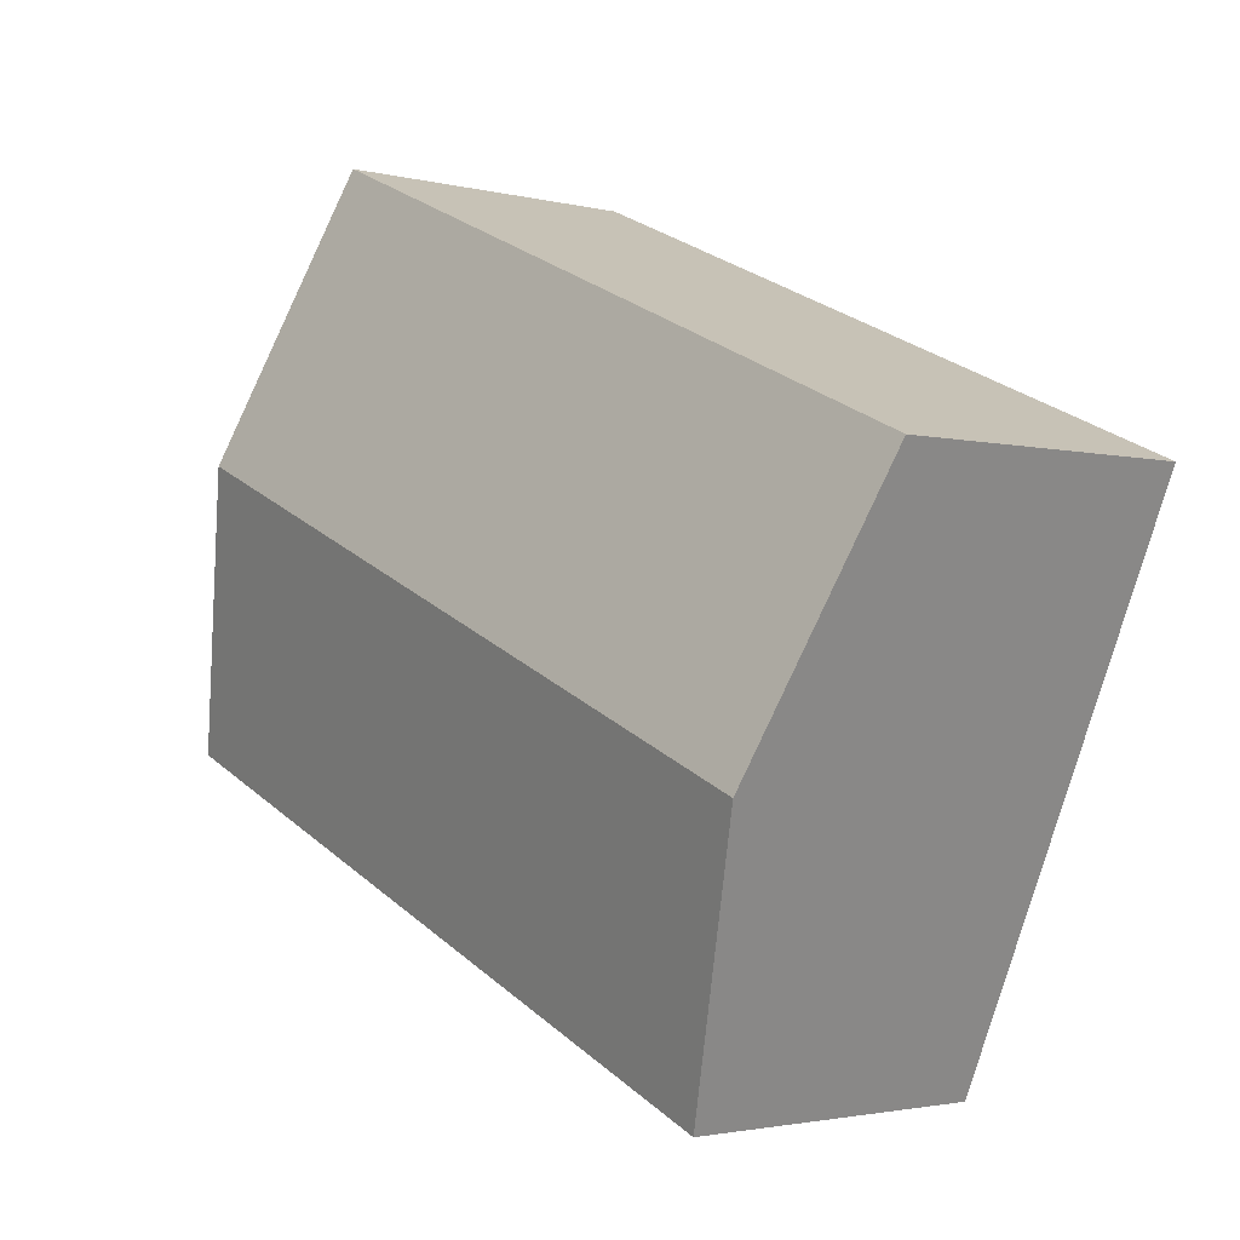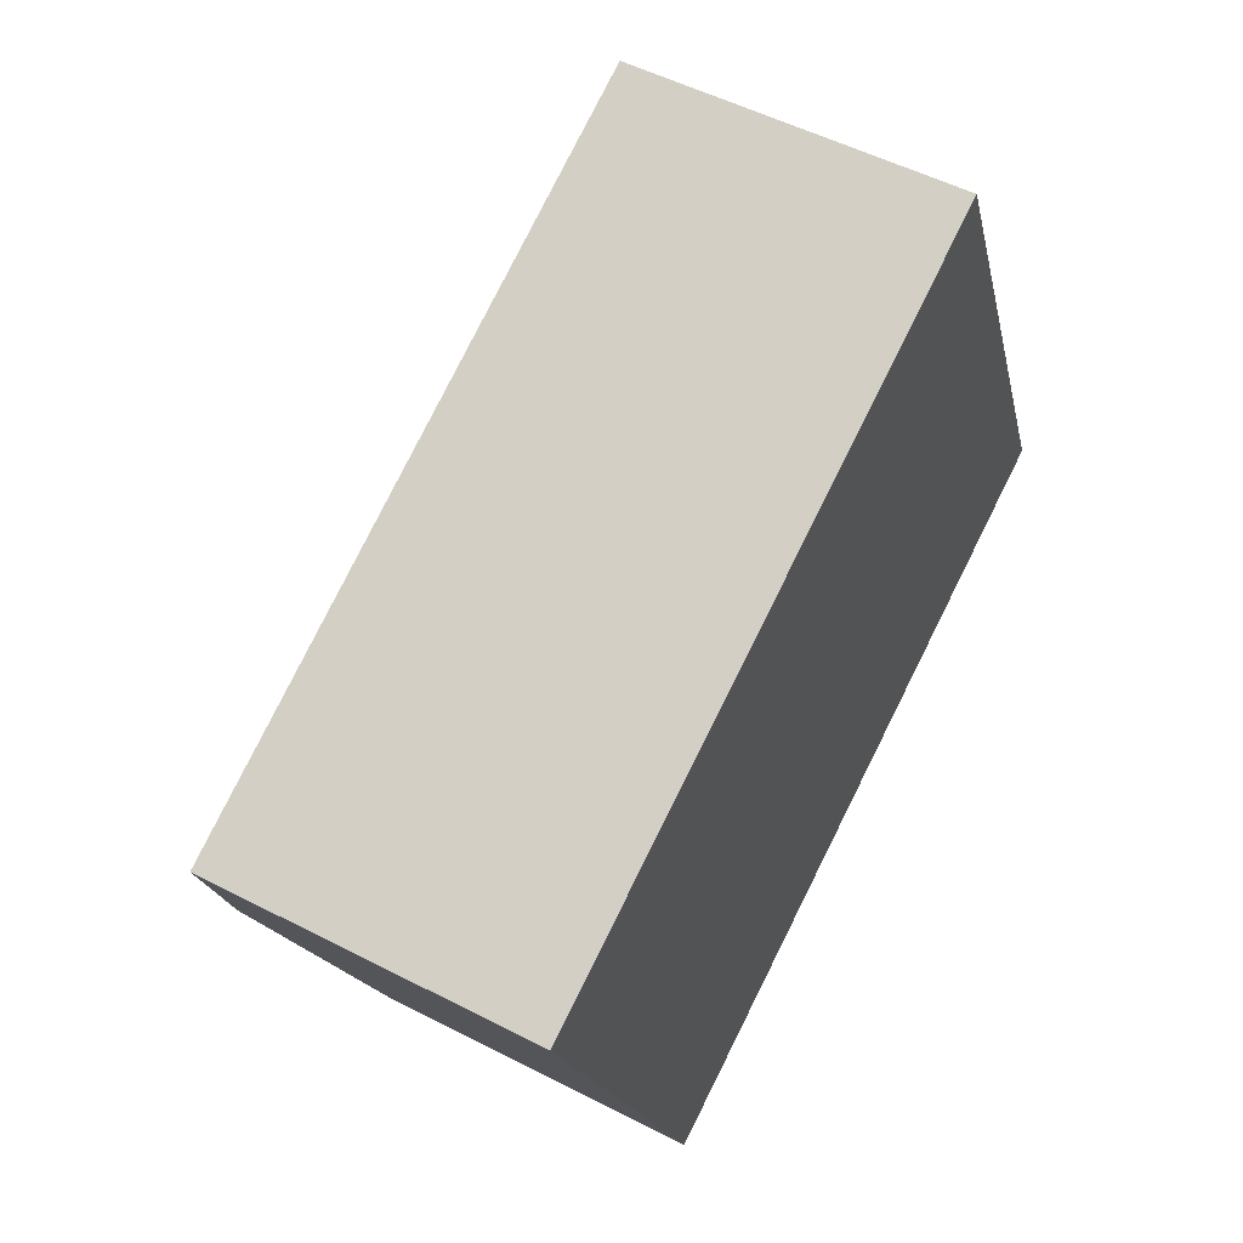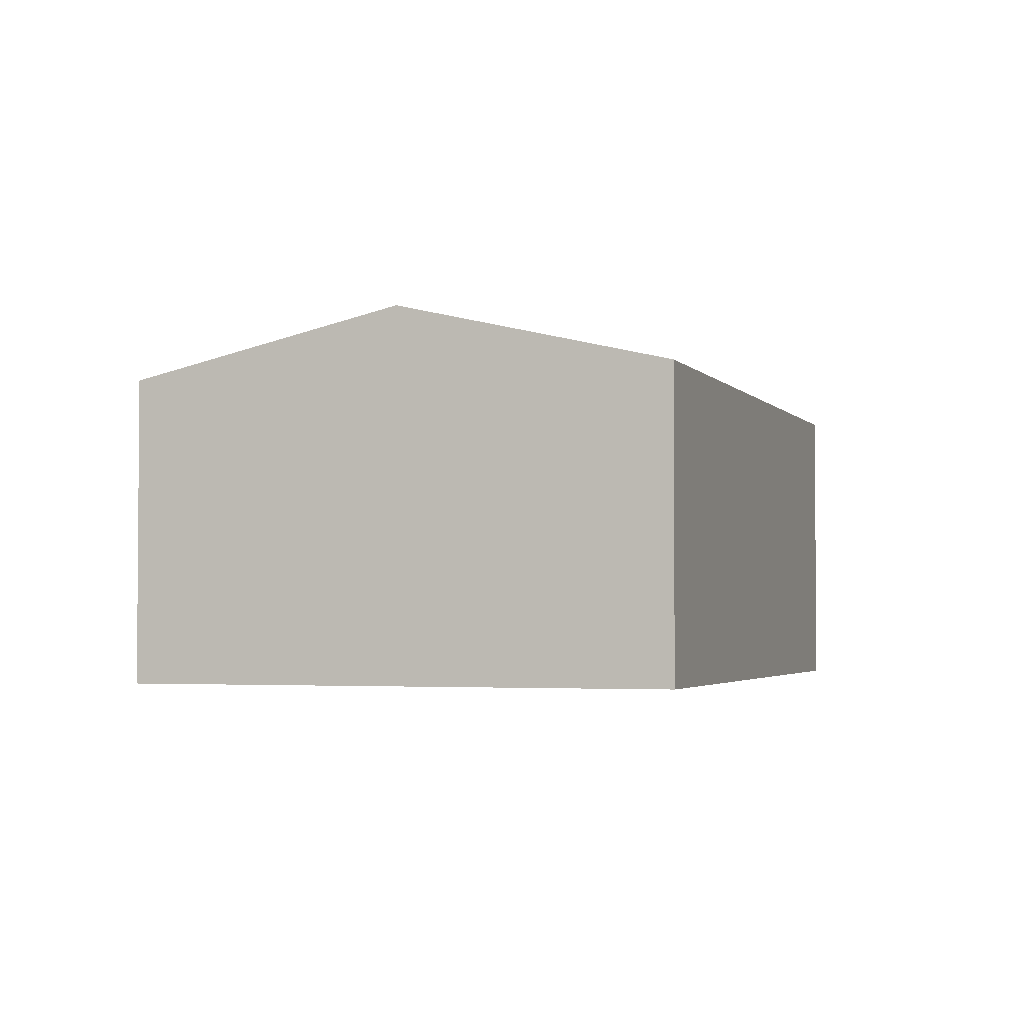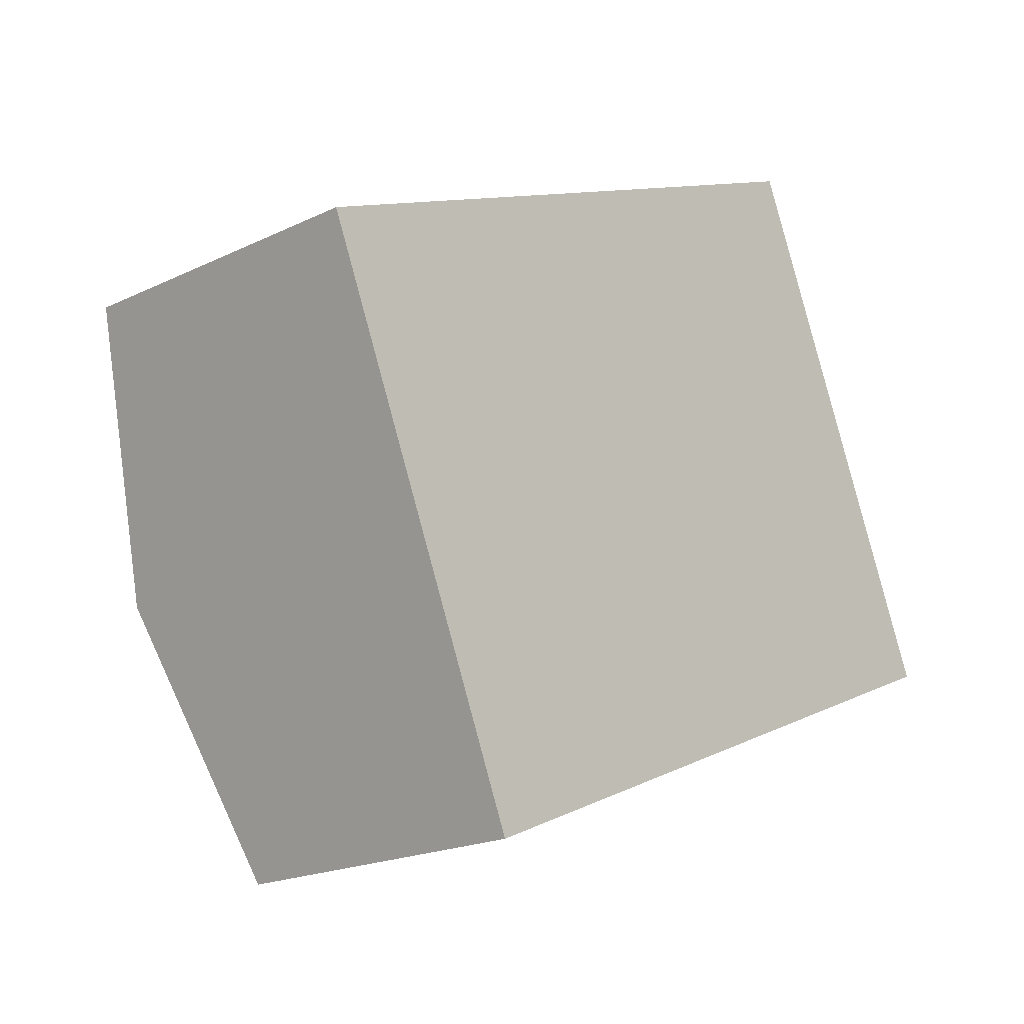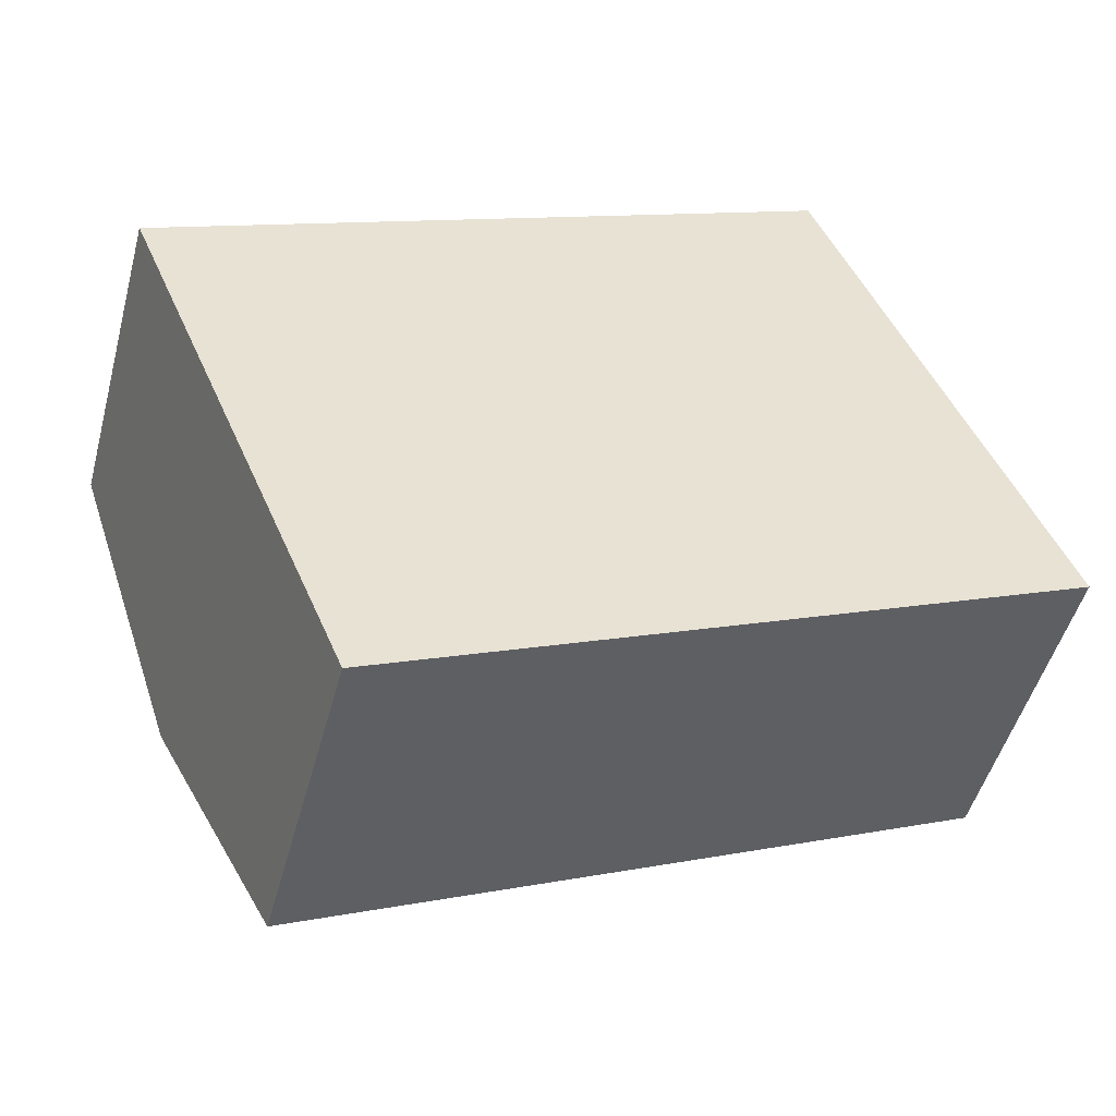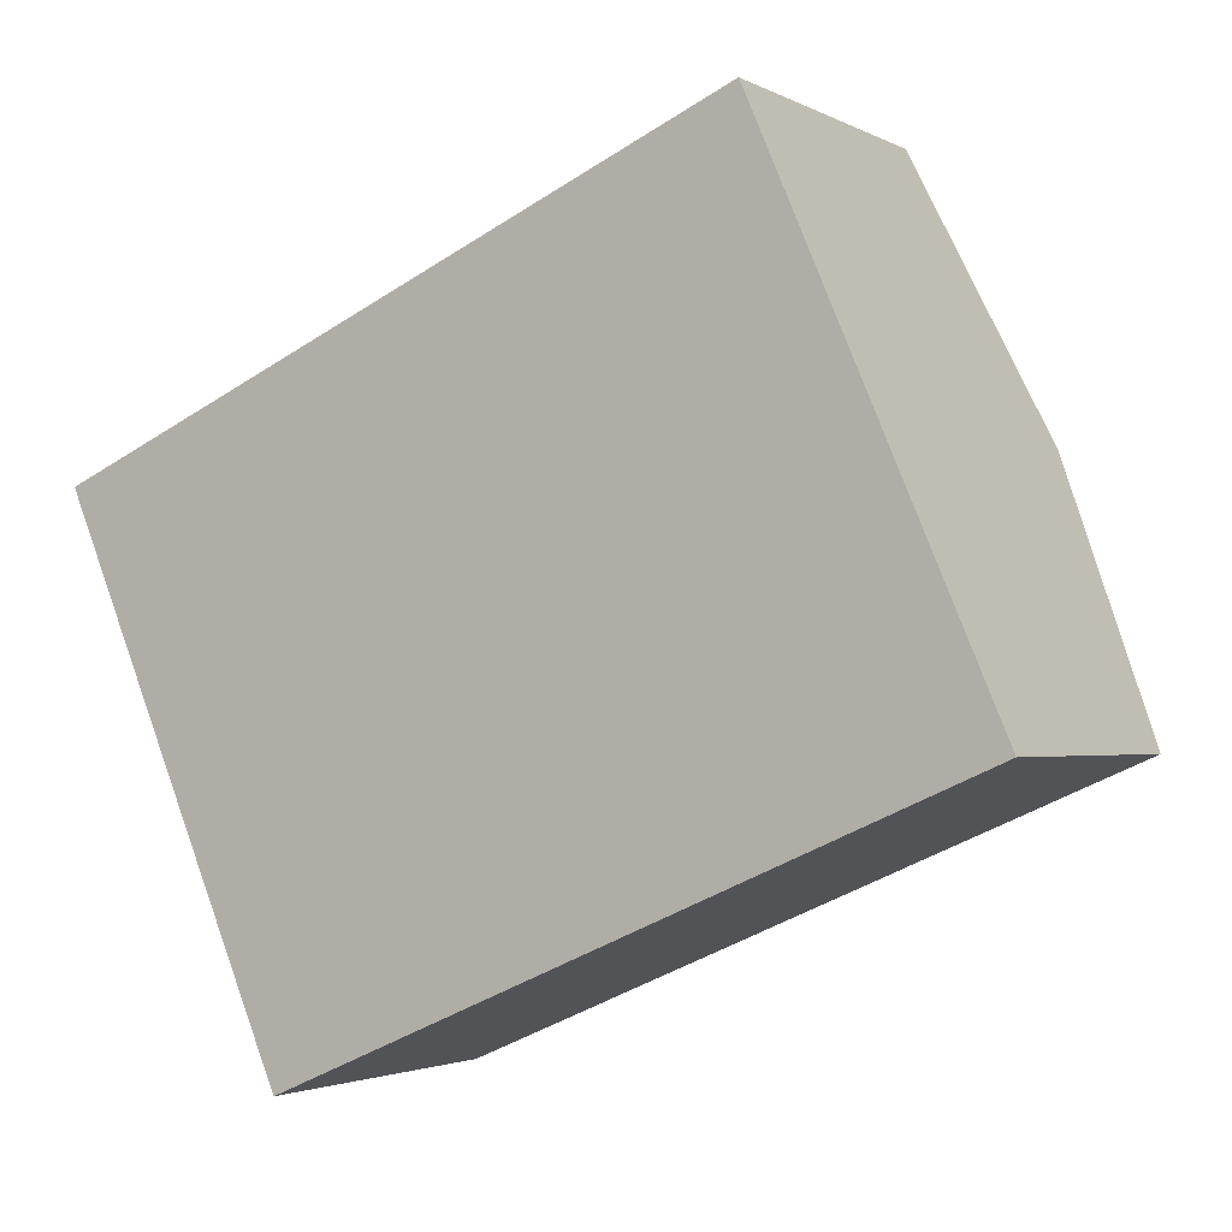
<metadata>
{"format":"obj","ext":"obj","renderer":"f3d","projection":"perspective","resolution":1024,"background":"white","views":[{"elev":-2.2,"azim":-131.8,"up":"+Z"},{"elev":52.3,"azim":-60.9,"up":"+Z"},{"elev":-2.8,"azim":-94.8,"up":"+Y"},{"elev":-19.9,"azim":-48.5,"up":"+Z"},{"elev":-49.0,"azim":-14.9,"up":"+Z"},{"elev":-2.3,"azim":30.1,"up":"+Z"}]}
</metadata>
<code>
v  4.421 6.213 -10.38
v  15.45 7.51 0.529
v  17.69 6.213 -4.666
v  2.204 7.51 -5.175
v  0 6.221 3.809e-16
v  13.2 6.209 5.74
v  4.421 6.357e-16 -10.38
v  2.204 3.169e-16 -5.175
v  0 0 0
v  13.2 -3.515e-16 5.74
v  15.45 -3.239e-17 0.529
v  17.69 2.857e-16 -4.666
g defaultobject
f 1 2 3
f 2 1 4
f 5 2 4
f 2 5 6
f 7 4 1
f 4 7 5
f 5 7 8
f 5 8 9
f 9 6 5
f 6 9 10
f 10 2 6
f 2 10 3
f 3 10 11
f 3 11 12
f 12 1 3
f 1 12 7
f 8 10 9
f 10 8 7
f 10 7 12
f 10 12 11

</code>
